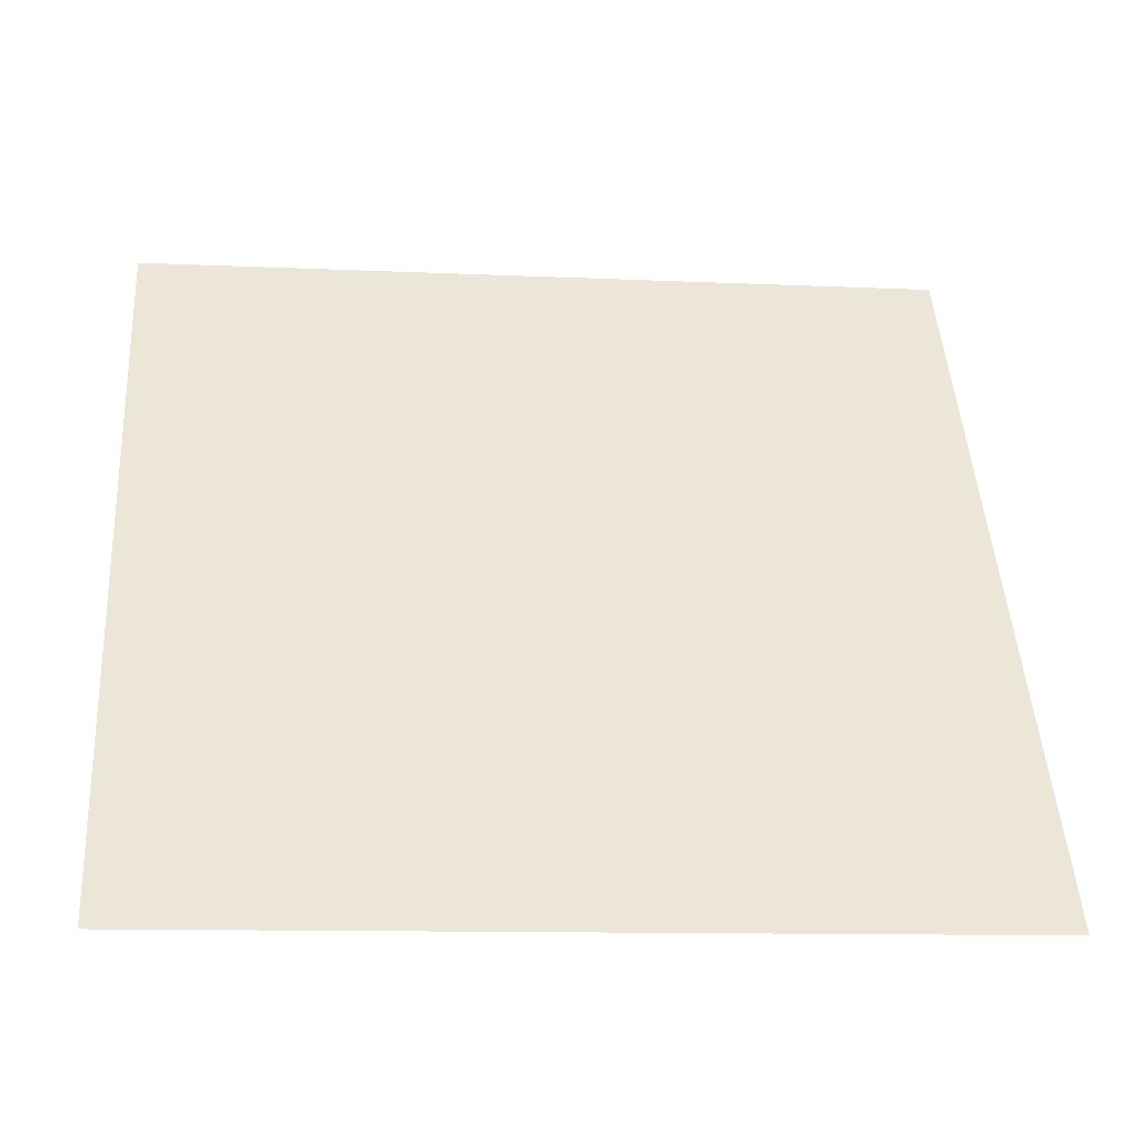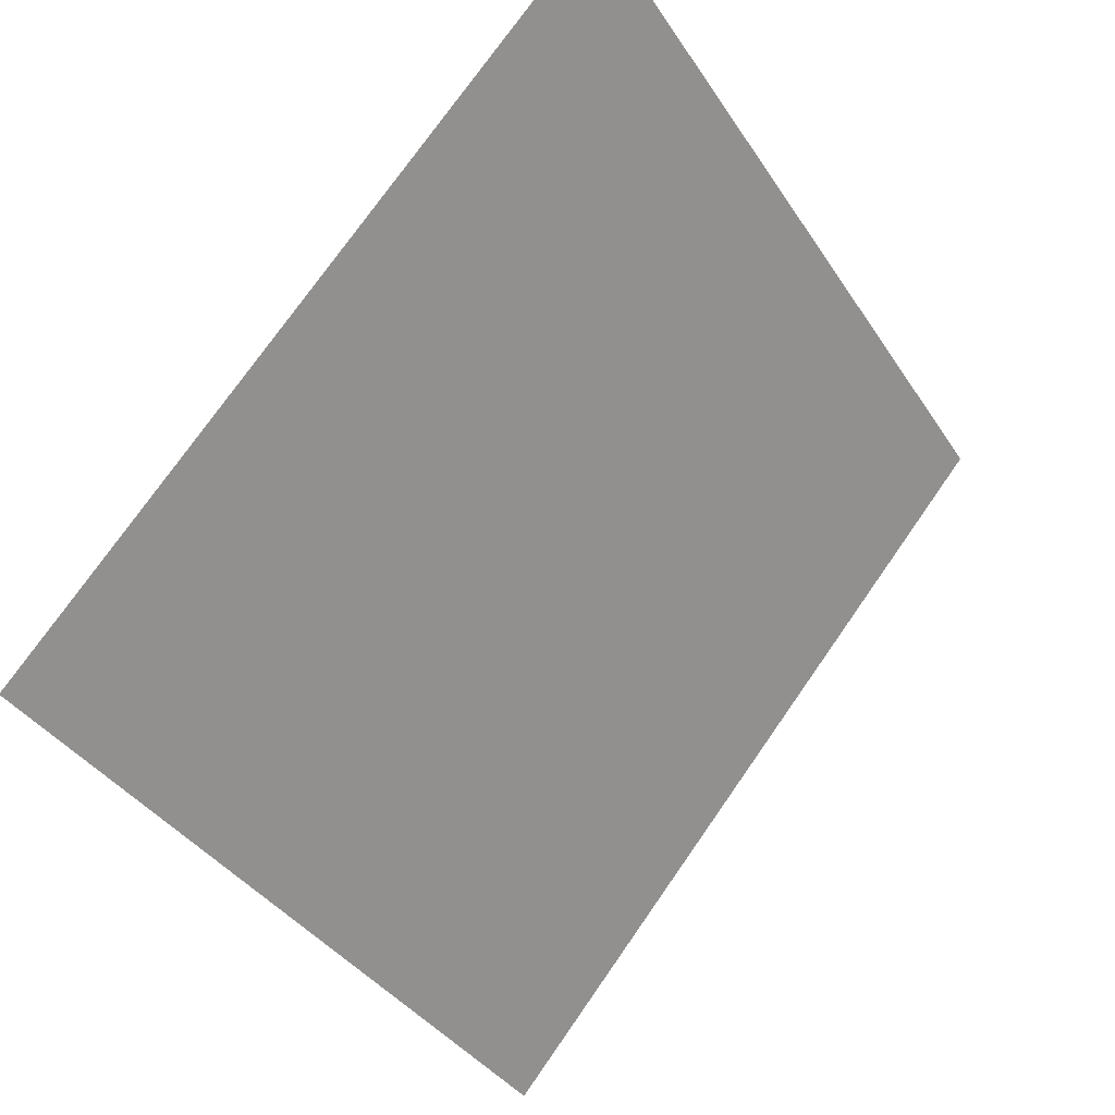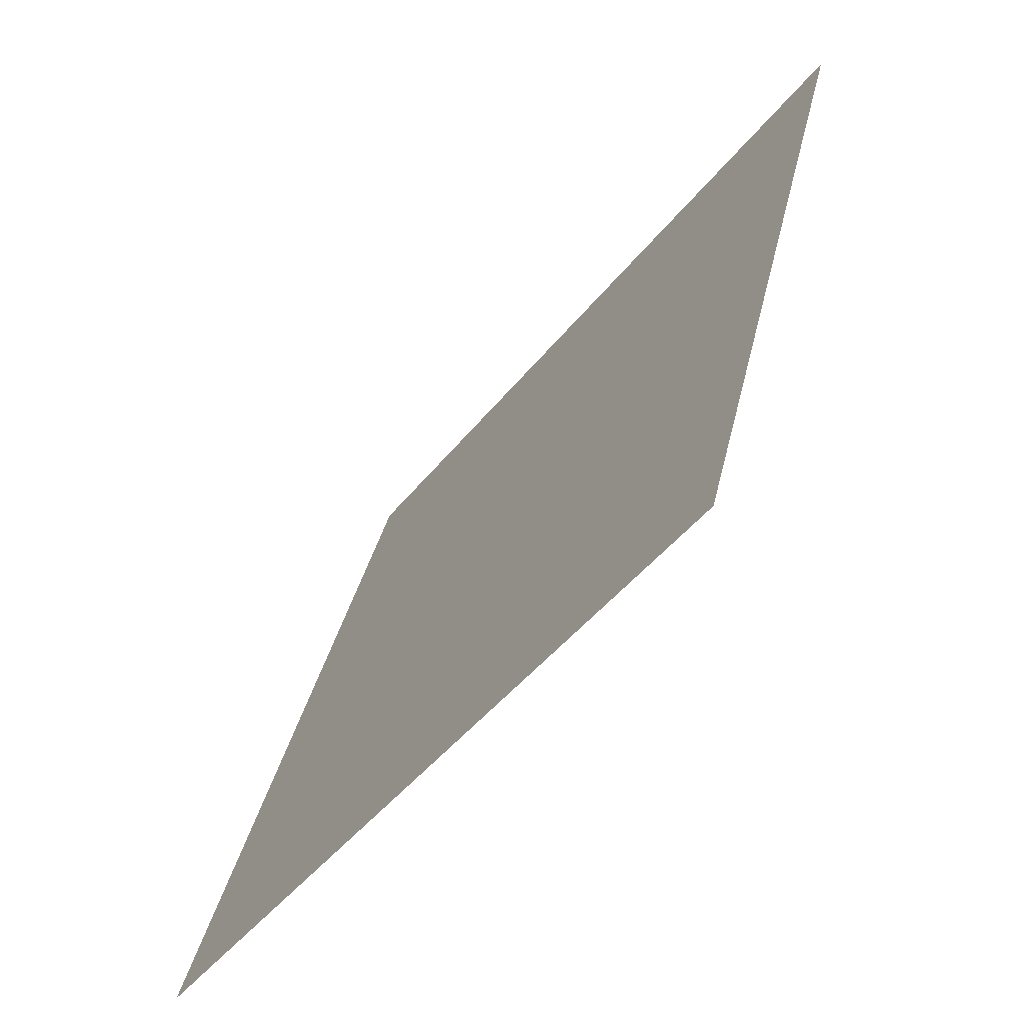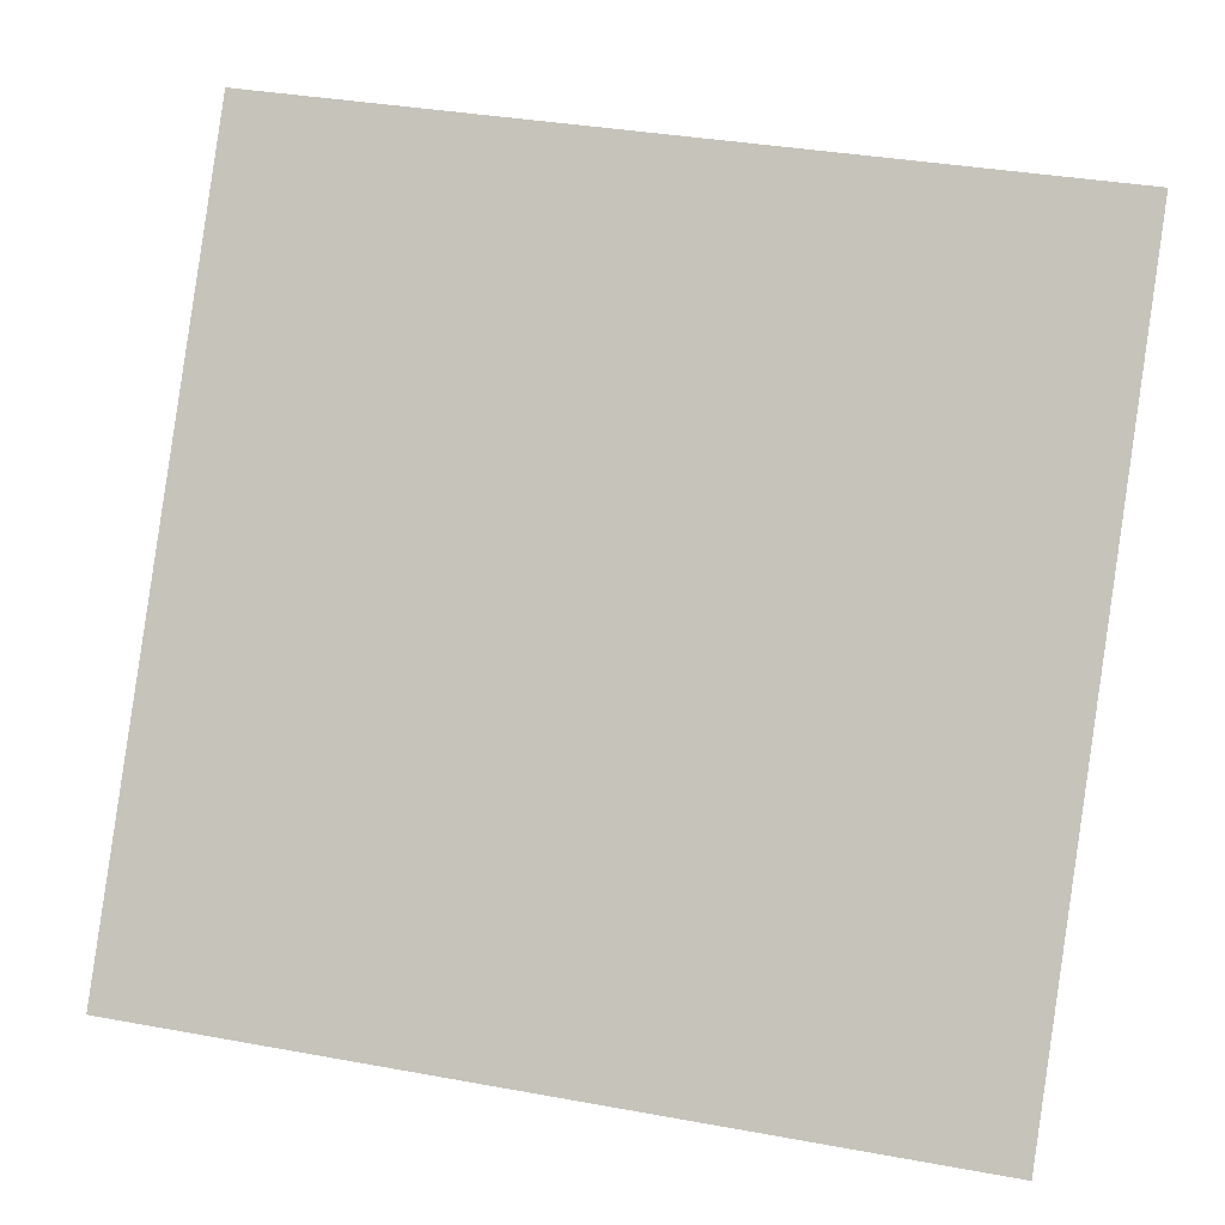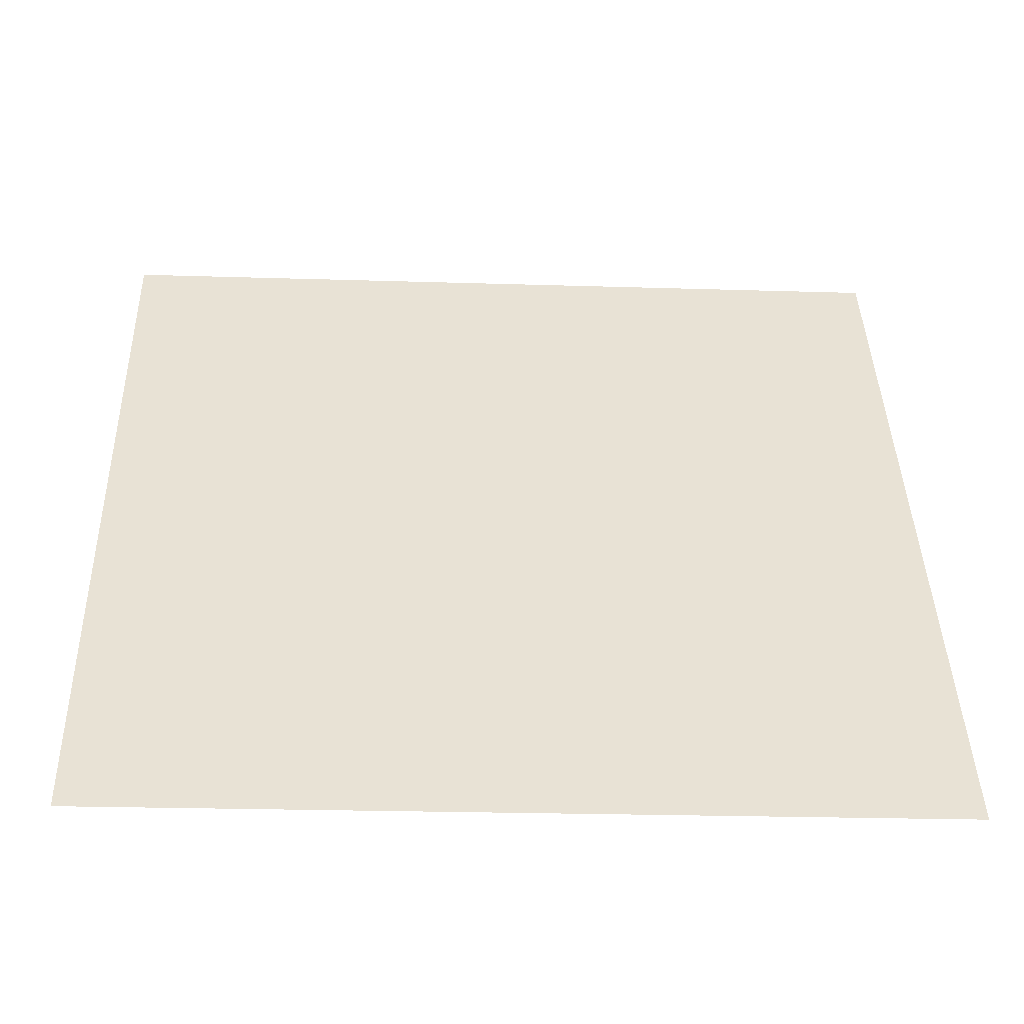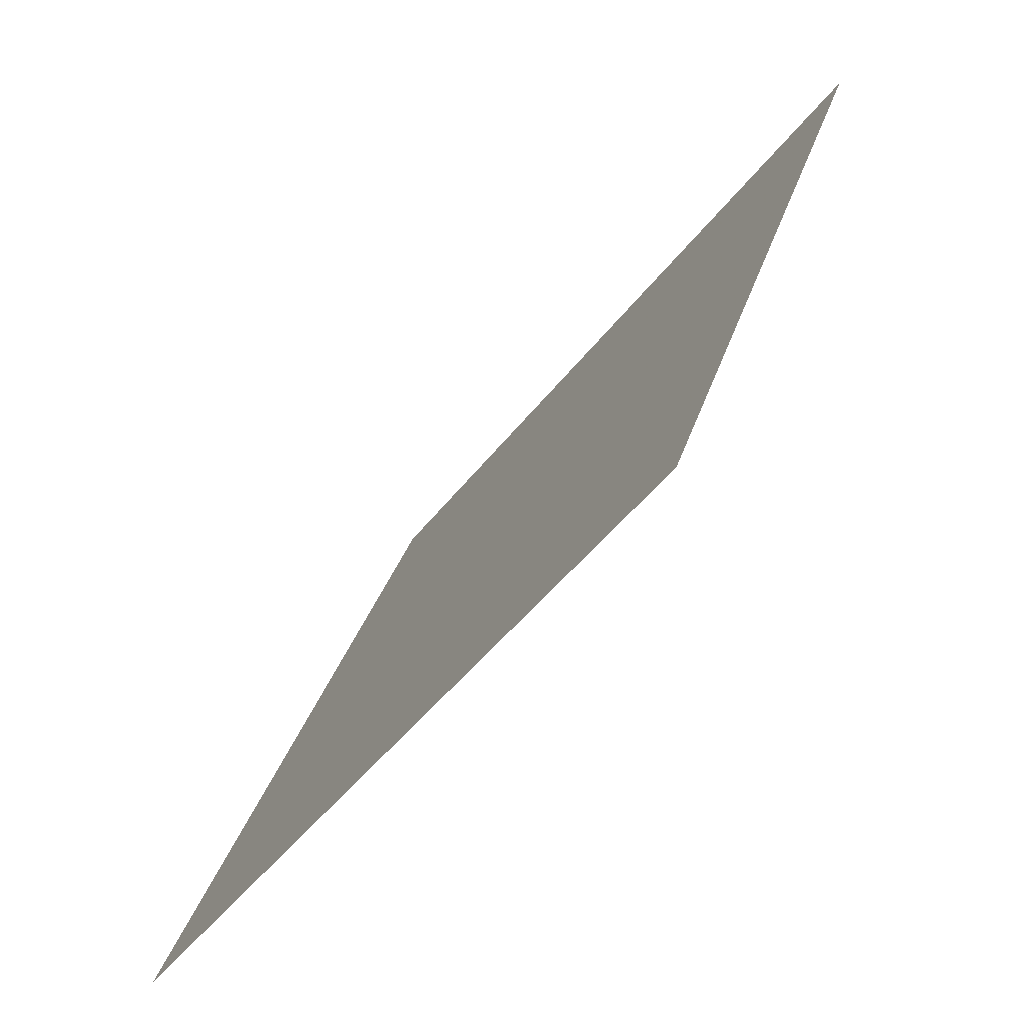
<metadata>
{"format":"obj","ext":"obj","renderer":"f3d","projection":"perspective","resolution":1024,"background":"white","views":[{"elev":-6.9,"azim":-7.5,"up":"+Z"},{"elev":75.7,"azim":-56.5,"up":"+Z"},{"elev":35.1,"azim":100.7,"up":"+Z"},{"elev":34.0,"azim":12.0,"up":"+Z"},{"elev":-13.4,"azim":-4.3,"up":"+Z"},{"elev":31.6,"azim":104.3,"up":"+Z"}]}
</metadata>
<code>
v -0.1958 0.6019 0.2566
v -0.2024 0.6021 0.2567
v -0.2022 0.606 0.2619
v -0.1957 0.6058 0.2619
f 4 3 2 1

</code>
